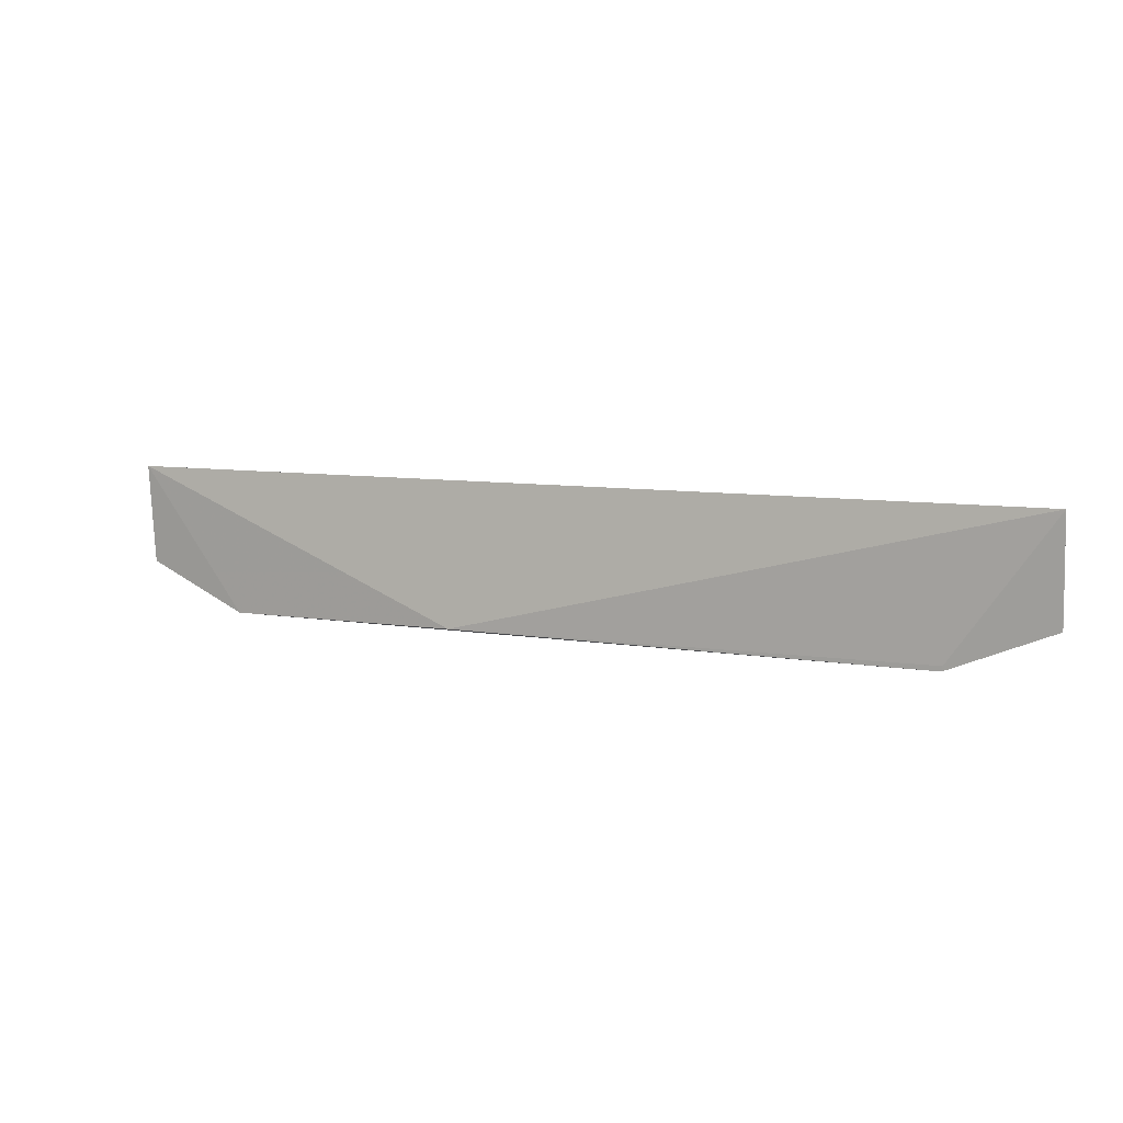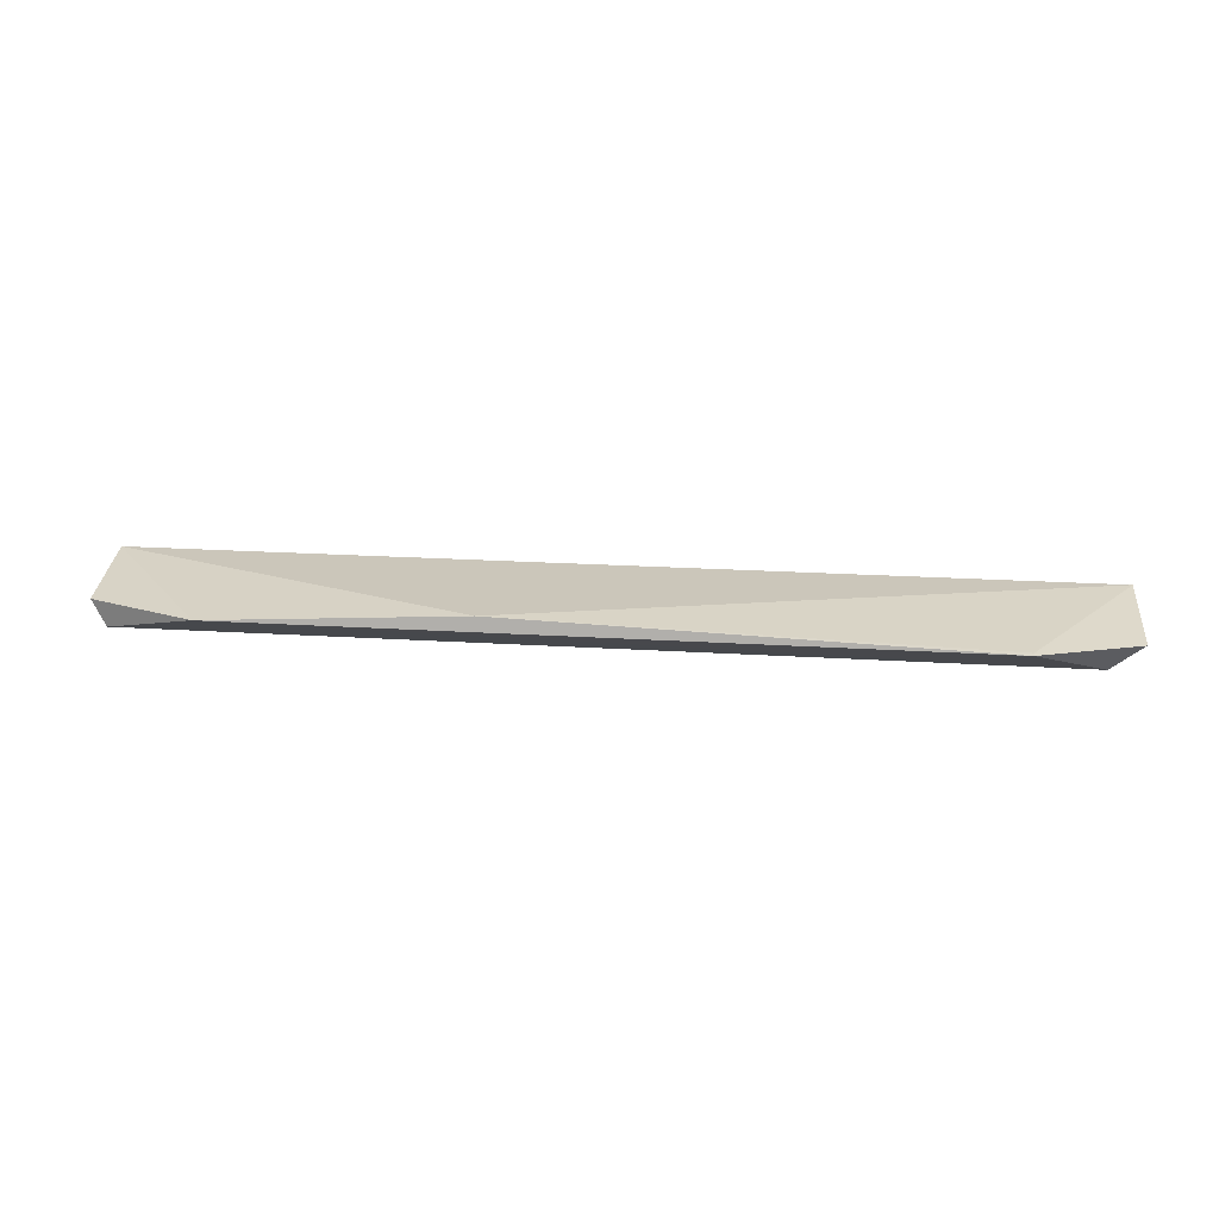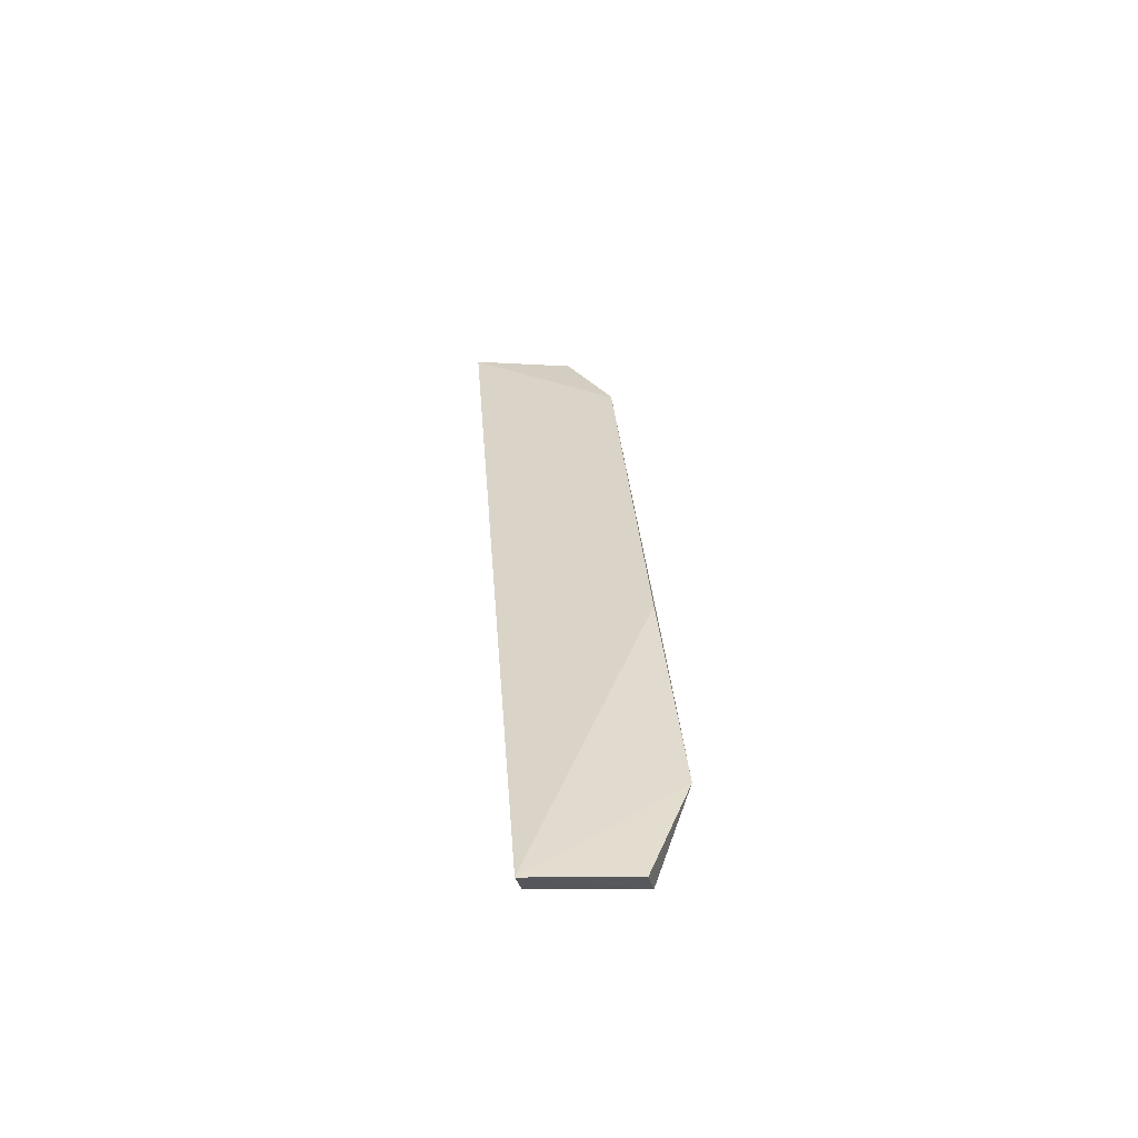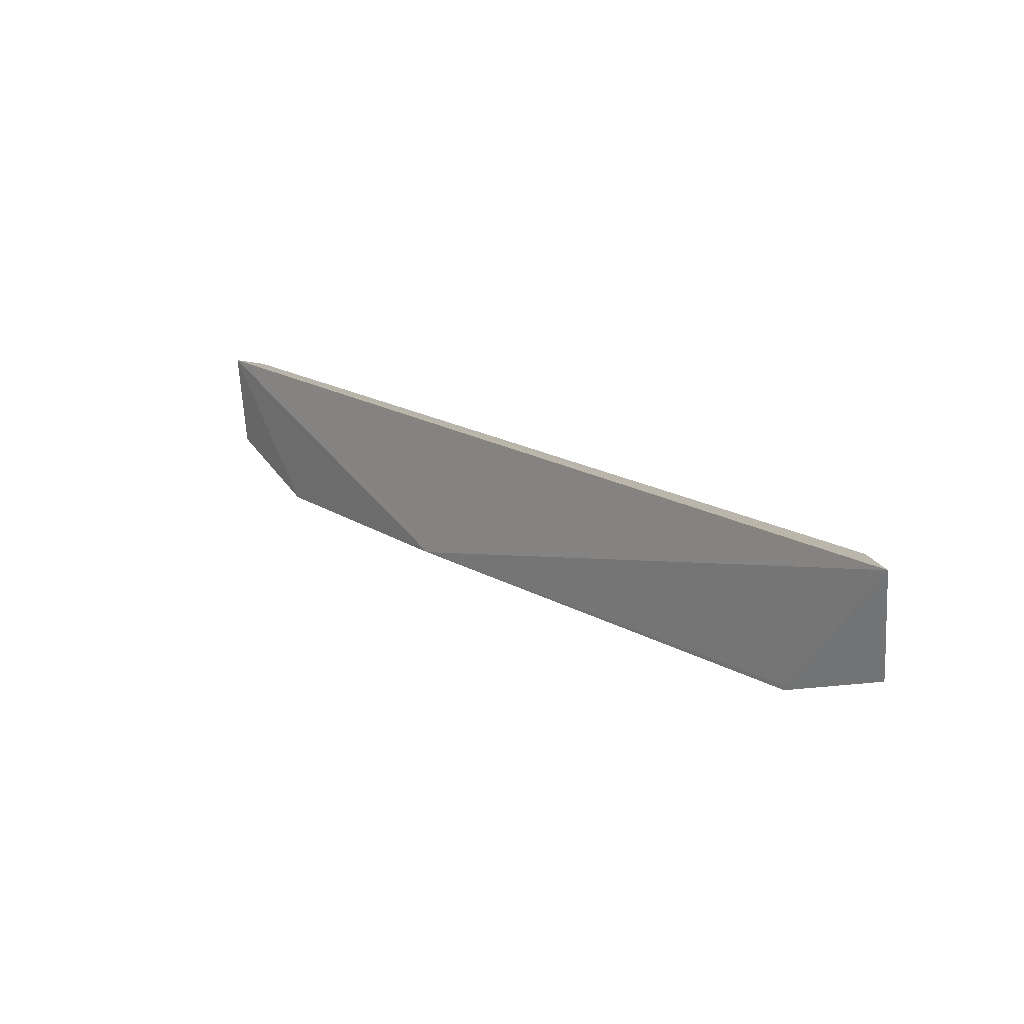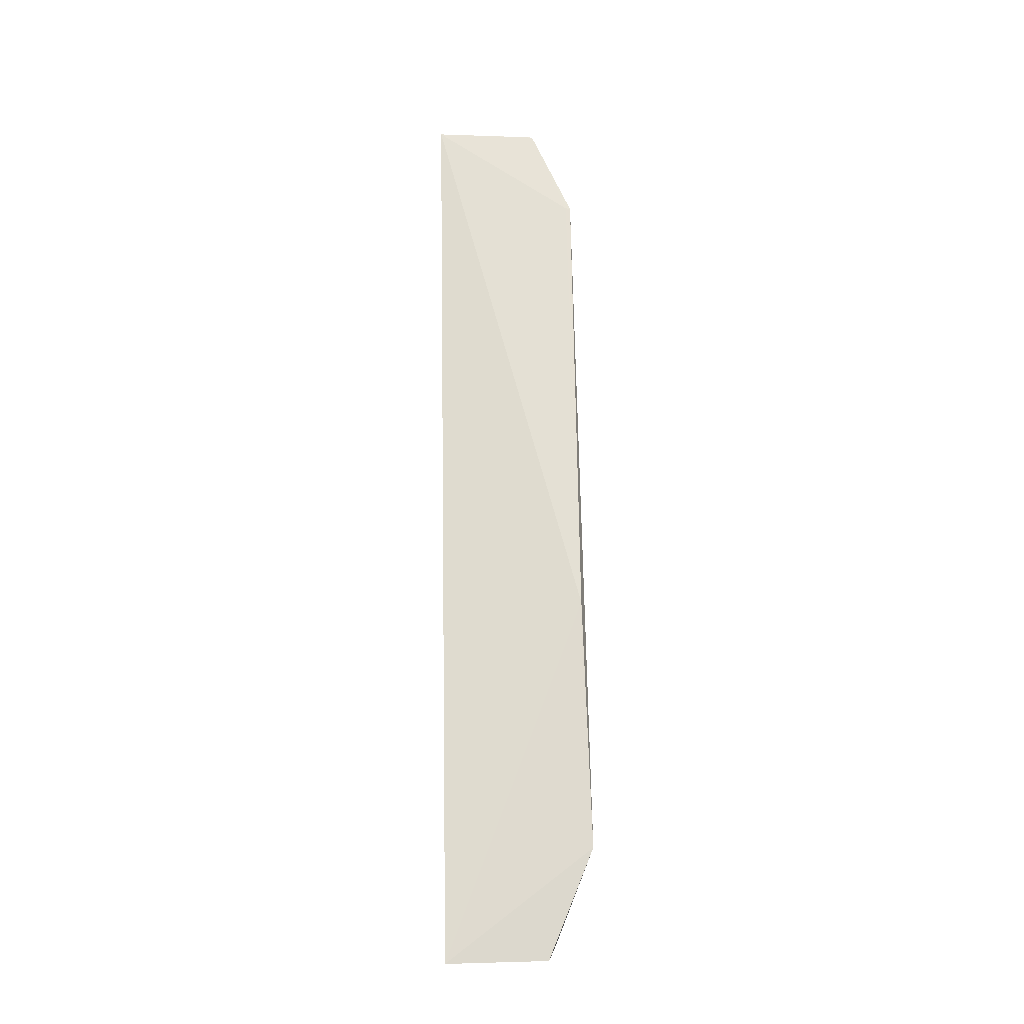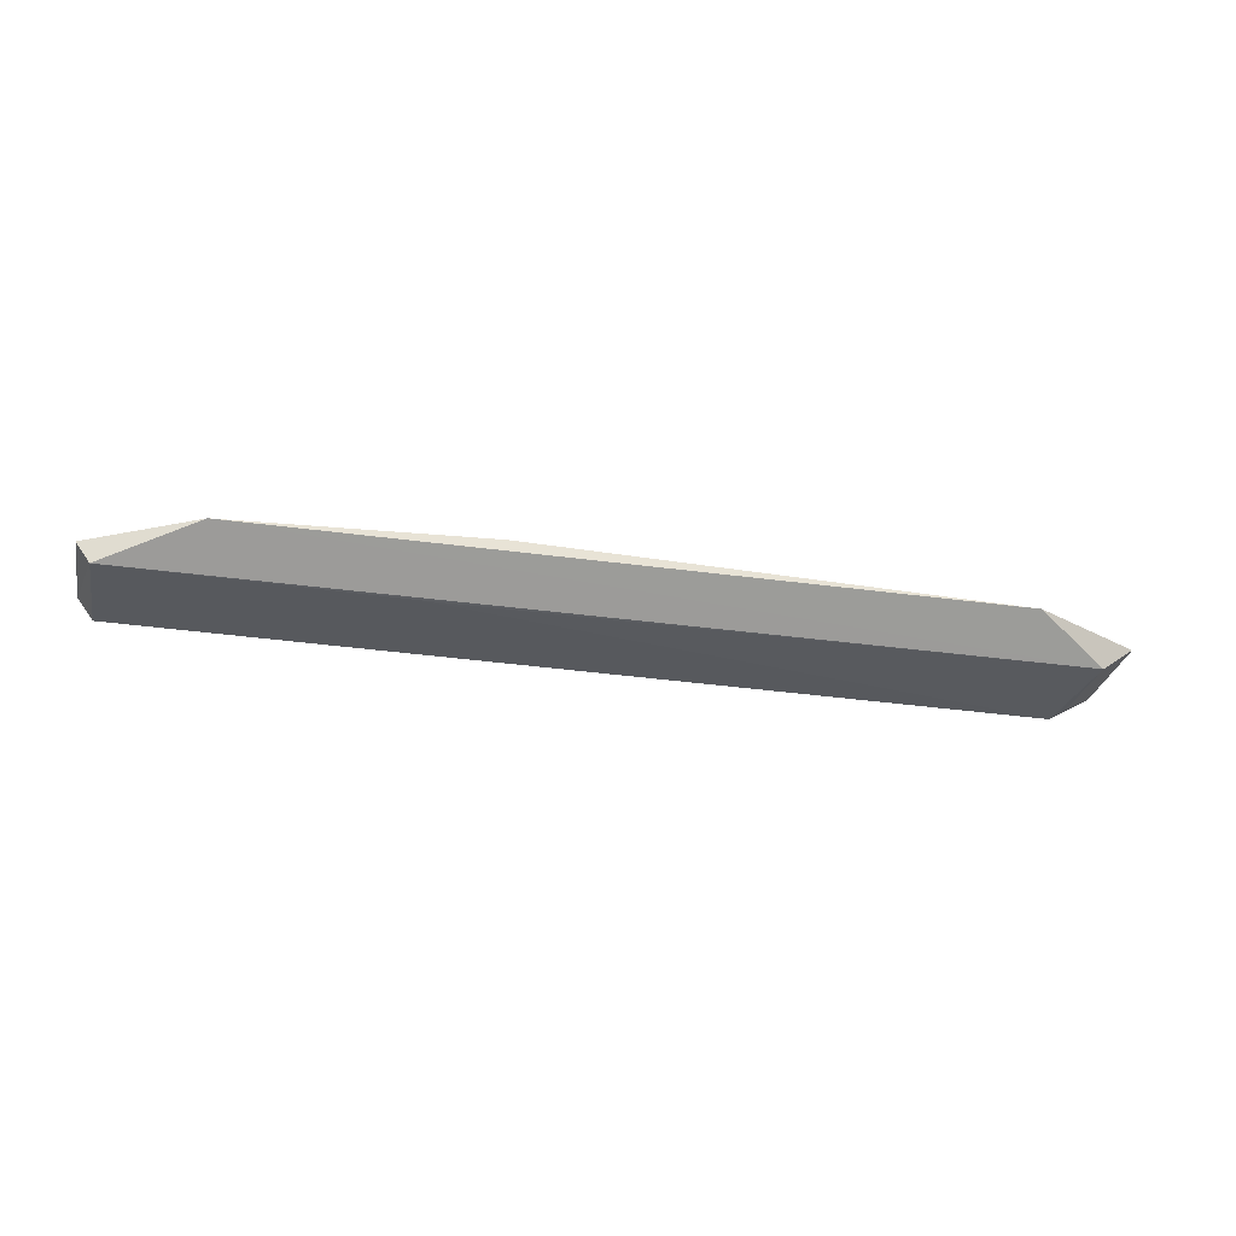
<metadata>
{"format":"obj","ext":"obj","renderer":"f3d","projection":"perspective","resolution":1024,"background":"white","views":[{"elev":7.9,"azim":-154.6,"up":"+Z"},{"elev":26.0,"azim":-174.7,"up":"+Y"},{"elev":30.1,"azim":86.0,"up":"+Y"},{"elev":19.7,"azim":-133.3,"up":"+Z"},{"elev":68.2,"azim":88.9,"up":"+Y"},{"elev":-32.4,"azim":169.0,"up":"+Y"}]}
</metadata>
<code>
v 0.04738 -0.007039 0.04701
v 0.04568 -0.009641 0.04641
v 0.03623 -0.007139 0.03203
v -0.03828 -0.007179 0.03201
v -0.0487 -0.006963 0.047
v -0.04542 -0.01032 0.03608
v 0.04567 -0.01024 0.03611
v -0.04419 -0.009971 0.04642
v 0.01063 -0.005732 0.03241
v -0.04862 -0.007819 0.03621
v 0.0472 -0.007751 0.03678
v -0.0451 -0.009889 0.04437
v 0.01758 -0.0103 0.03645
v -0.03837 -0.007146 0.03252
v -0.04865 -0.007781 0.03677
f 6 4 3
f 7 1 2
f 7 6 3
f 8 2 1
f 8 1 5
f 8 7 2
f 9 5 1
f 9 1 3
f 9 3 4
f 10 4 6
f 11 7 3
f 11 3 1
f 11 1 7
f 12 8 5
f 12 5 6
f 12 6 8
f 13 8 6
f 13 6 7
f 13 7 8
f 14 9 4
f 14 5 9
f 14 10 5
f 14 4 10
f 15 10 6
f 15 6 5
f 15 5 10

</code>
